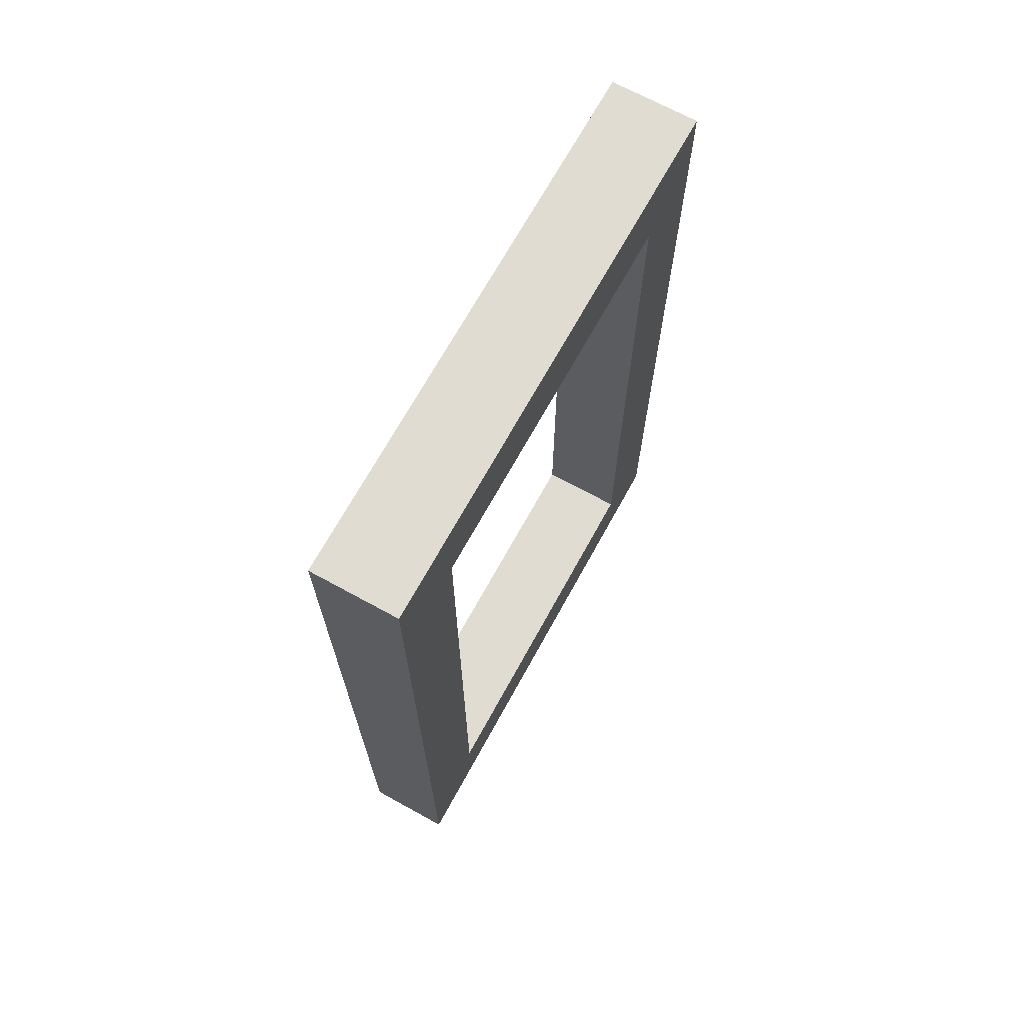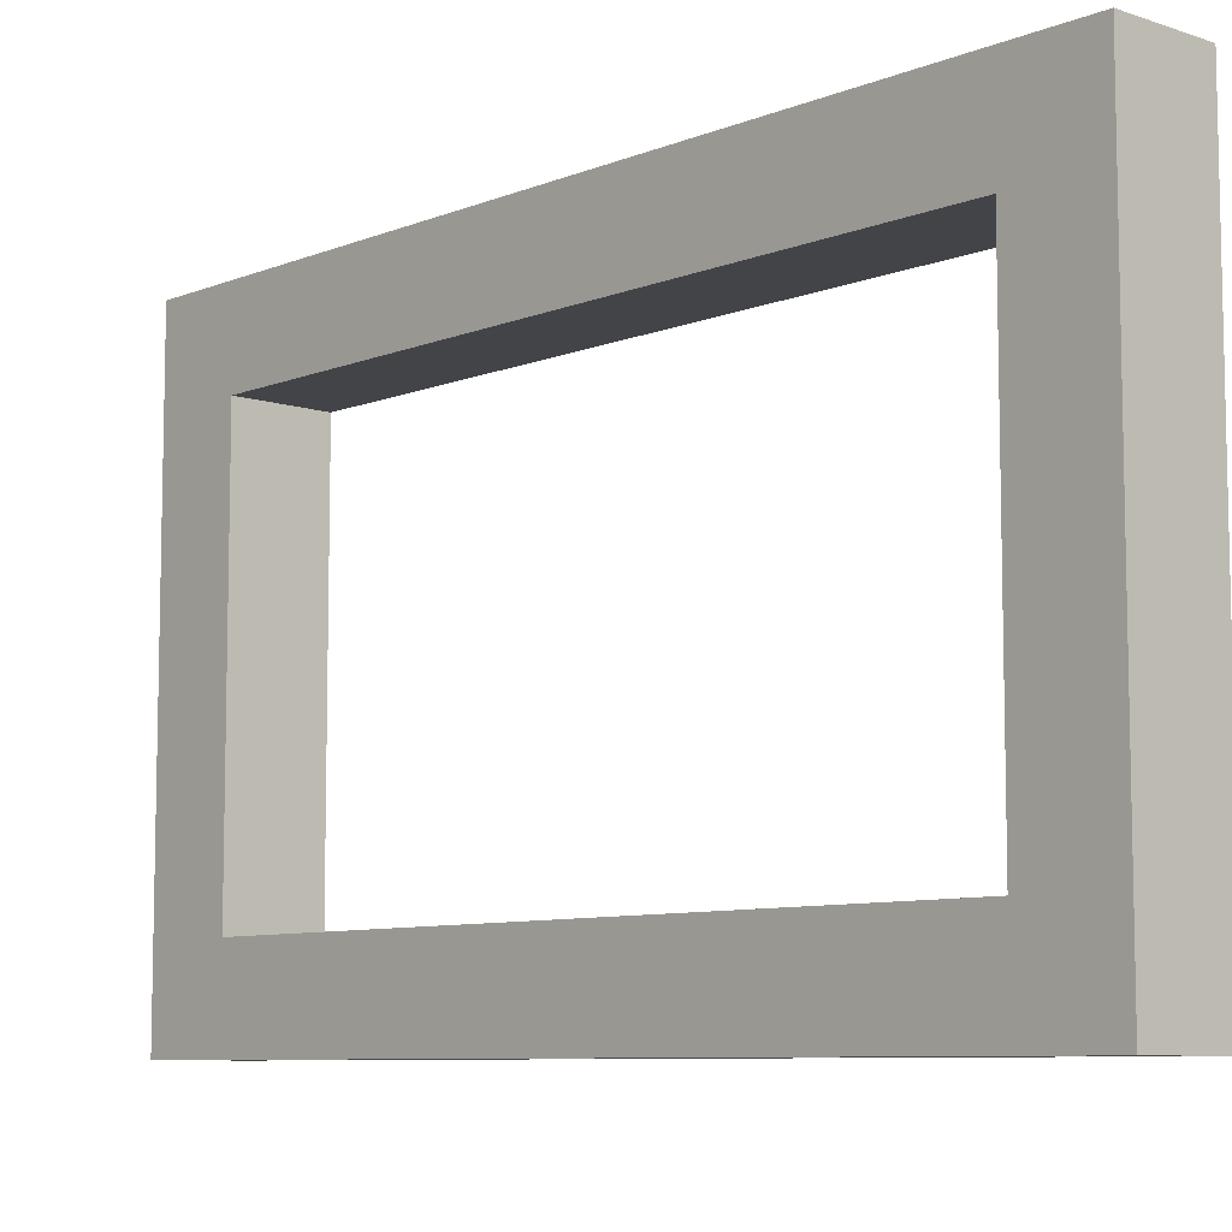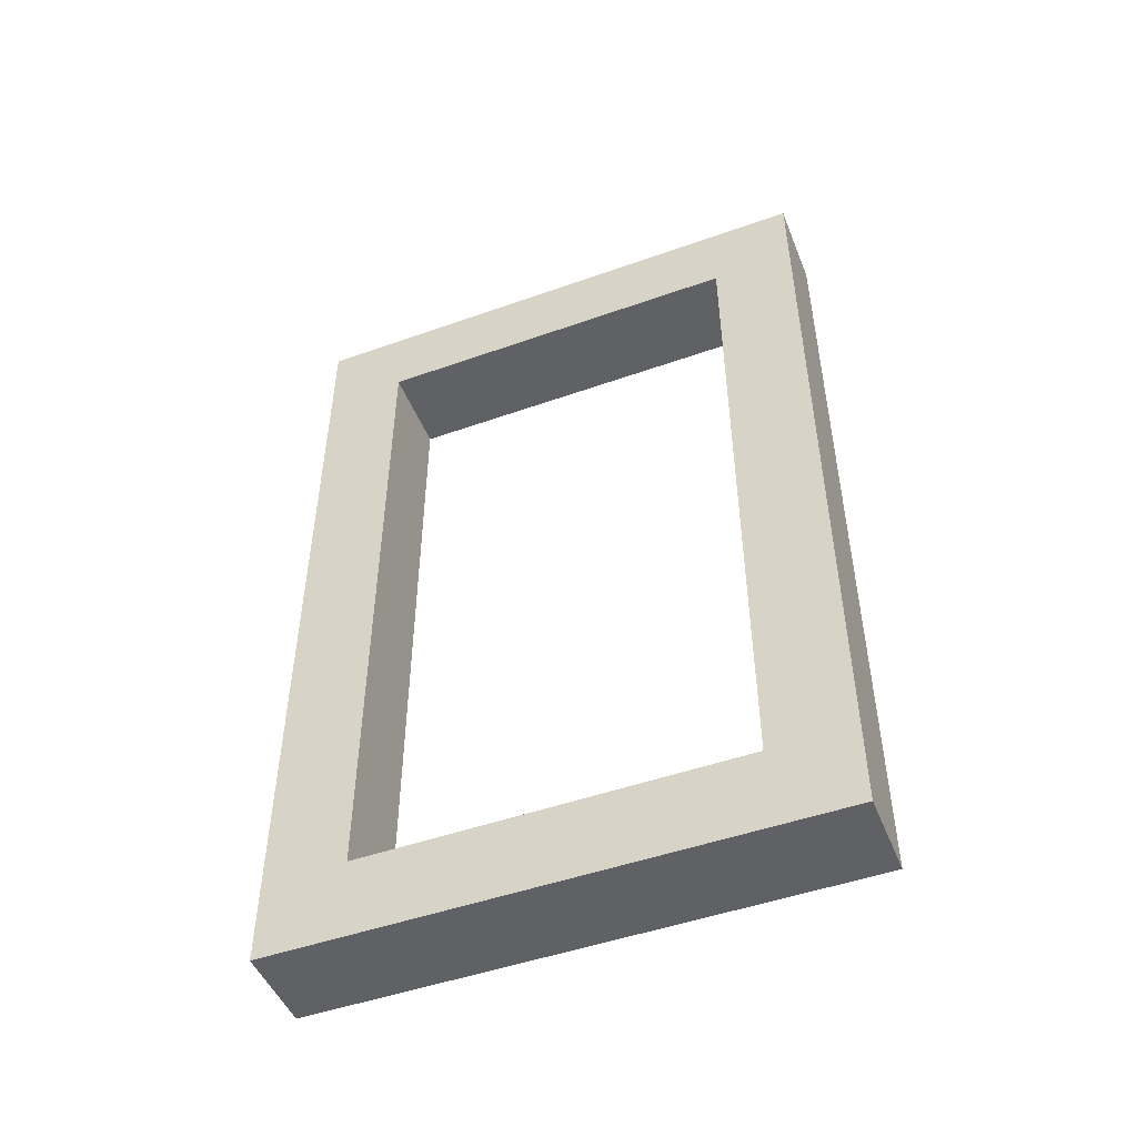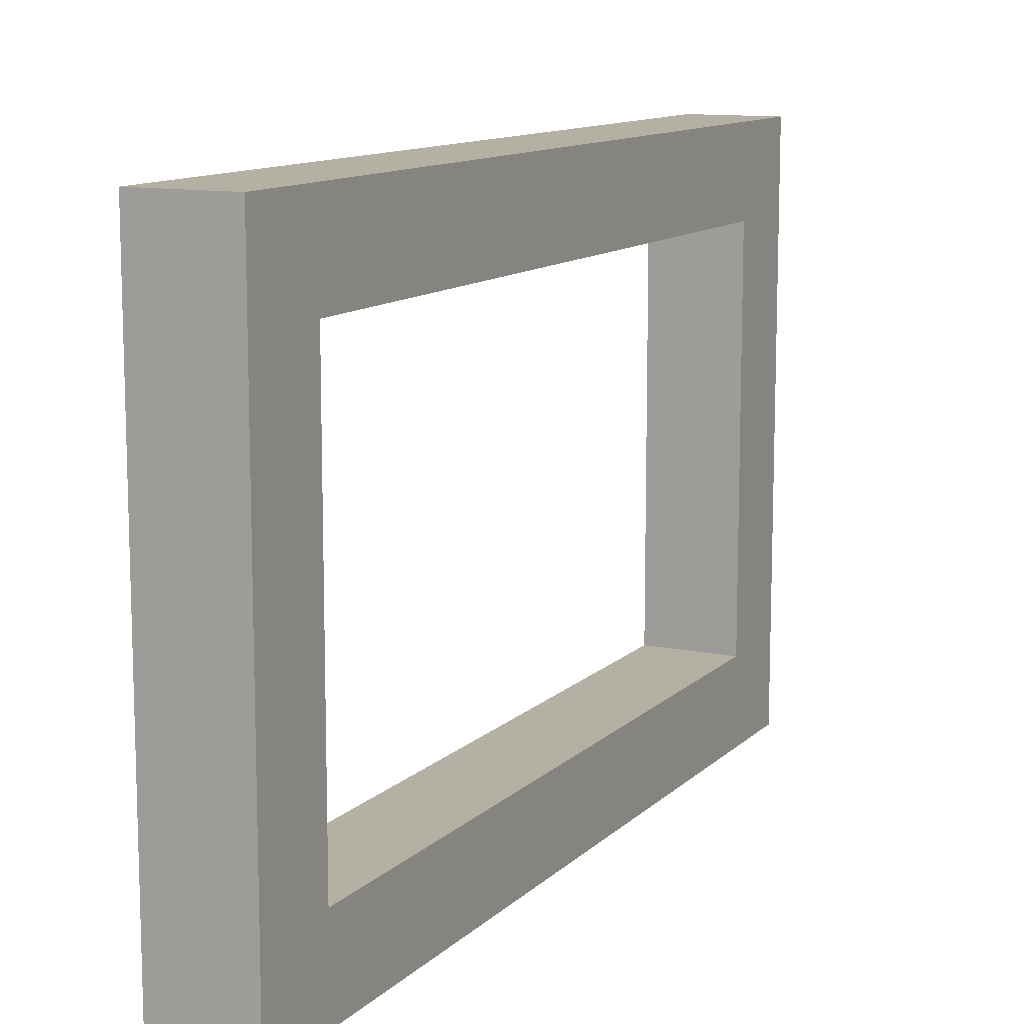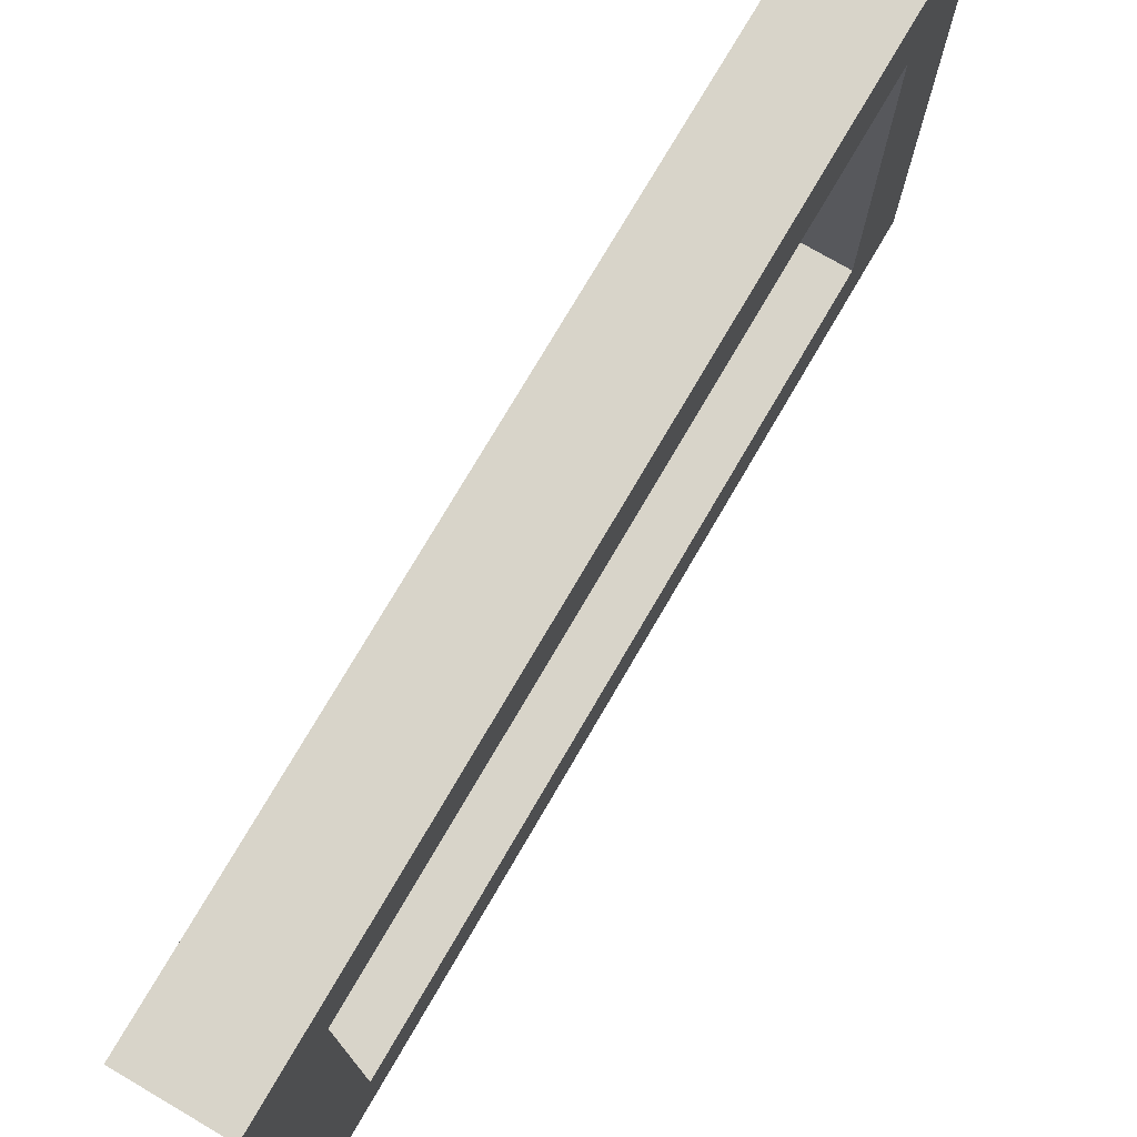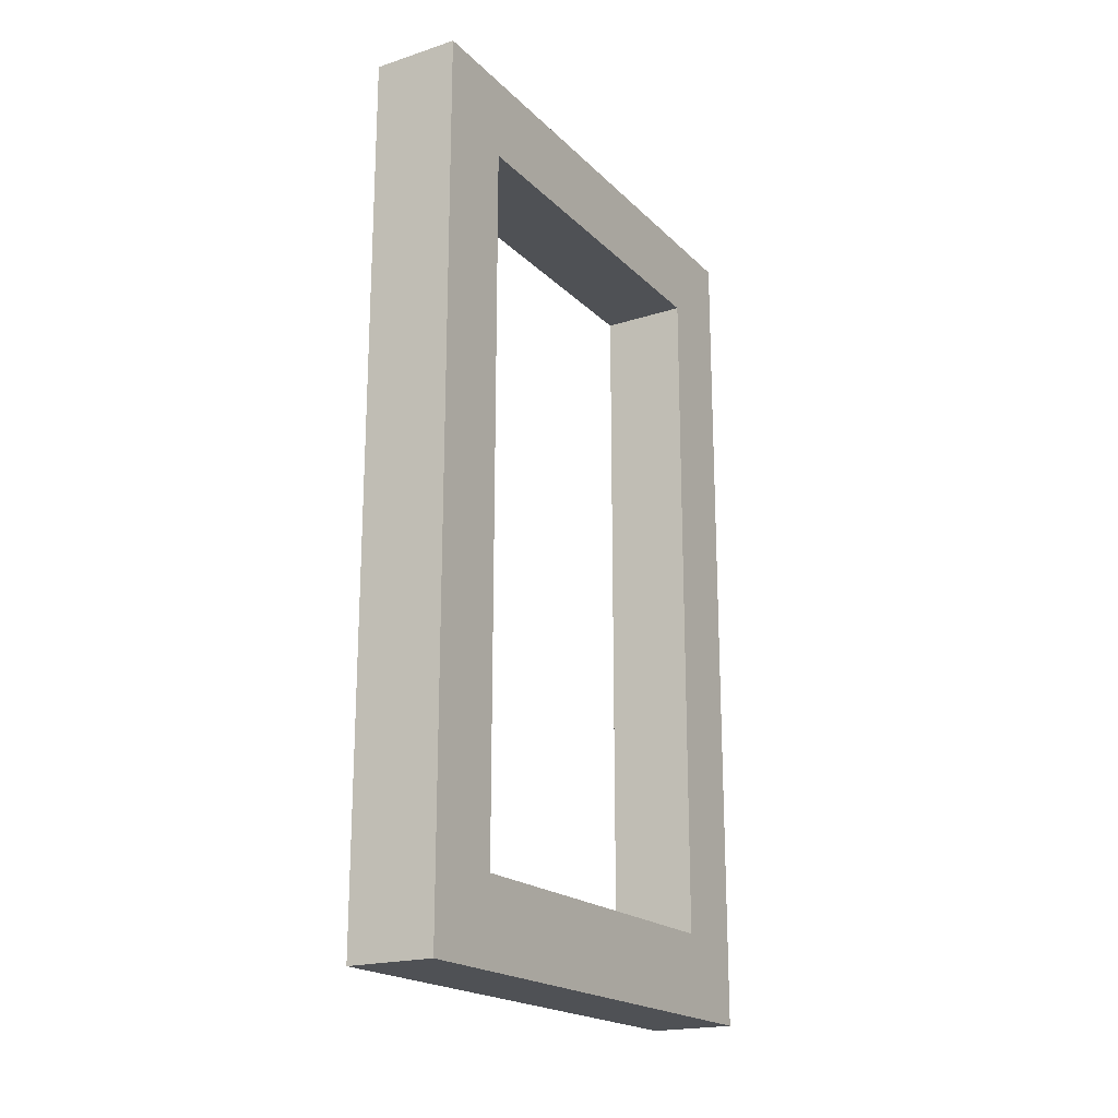
<metadata>
{"format":"obj","ext":"obj","renderer":"f3d","projection":"perspective","resolution":1024,"background":"white","views":[{"elev":69.2,"azim":28.8,"up":"+Y"},{"elev":-8.1,"azim":-42.3,"up":"+Z"},{"elev":-48.8,"azim":-68.5,"up":"+Y"},{"elev":11.6,"azim":26.3,"up":"+Z"},{"elev":75.5,"azim":30.3,"up":"+Z"},{"elev":-19.8,"azim":-149.3,"up":"+Y"}]}
</metadata>
<code>
o modularBuildings_084
v 0.05 0.1661 -0.2648
v 0.05 0.2139 -0.2648
v 0.05 0.4523 -0.2648
v -0 0.4523 -0.2648
v -0 0.04774 -0.2648
v 0.05 0.04774 -0.2648
v 0.05 0 -0.3125
v 0.05 0.04774 -0.04774
v 0.05 0 -0
v 0.05 0.5 0
v 0.05 0.4523 -0.04774
v 0.05 0.5 -0.3125
v -0 0.4523 -0.04774
v -0 0.5 -0.3125
v 0 0.5 0
v 0 0 0
v -0 0.04774 -0.04774
v -0 0 -0.3125
v 0.05 0.2139 -0.04774
v 0.05 0.1661 -0.04774
f 2 3 4
f 1 7 2
f 6 7 1
f 8 7 6
f 8 9 7
f 9 8 10
f 11 10 8
f 10 11 12
f 12 11 3
f 4 11 13
f 13 14 4
f 13 15 14
f 15 13 16
f 17 16 13
f 16 17 18
f 18 17 5
f 17 6 5
f 17 13 19
f 11 20 19
f 11 8 20
f 18 5 14
f 4 14 5
f 7 14 12
f 12 3 7
f 2 7 3
f 9 18 7
f 10 16 9
f 12 15 10
f 6 1 5
f 1 2 5
f 5 2 4
f 4 3 11
f 17 8 6
f 11 19 13
f 19 20 17
f 20 8 17
f 7 18 14
f 9 16 18
f 10 15 16
f 12 14 15

</code>
